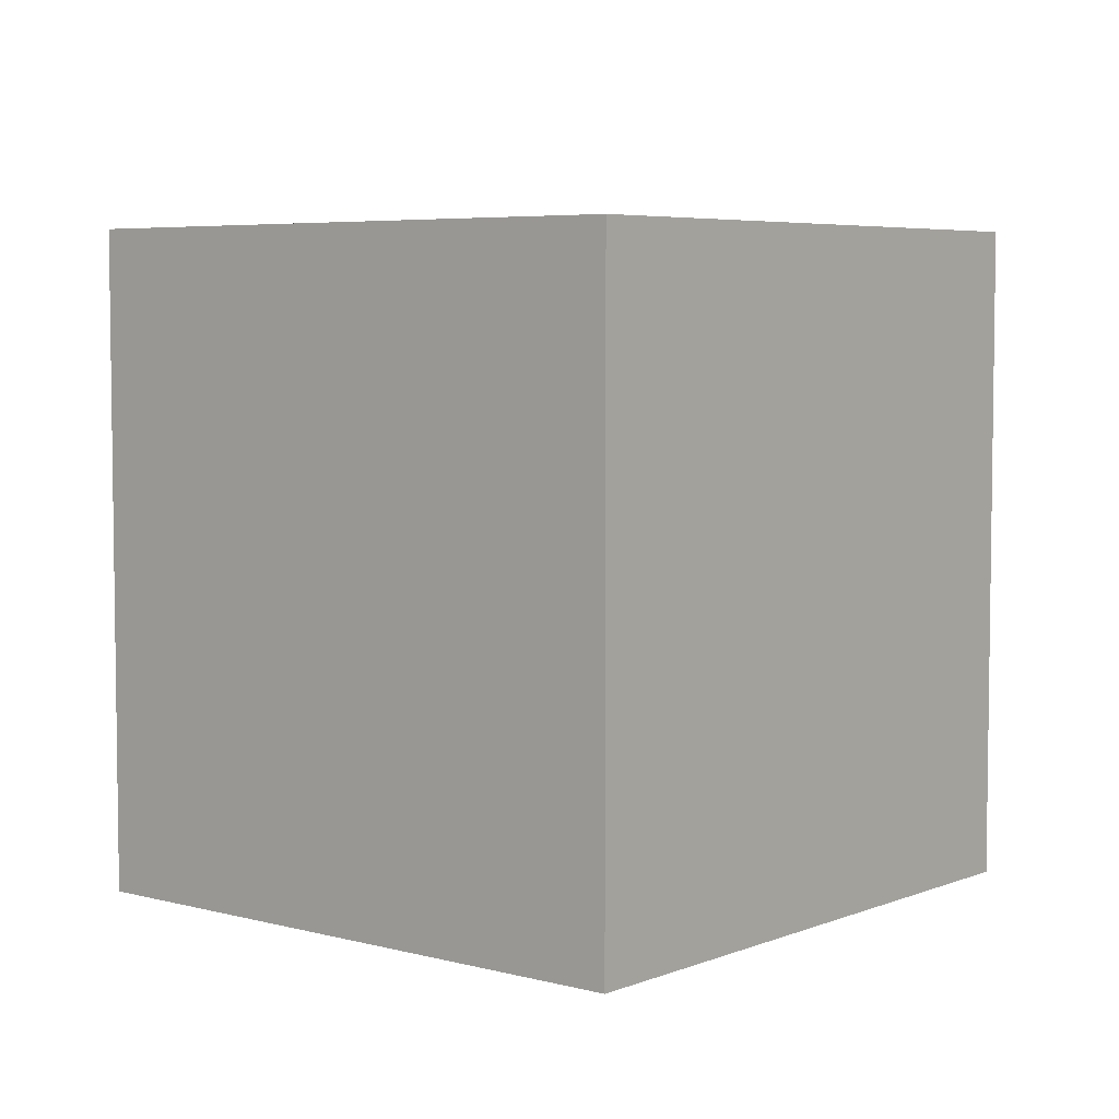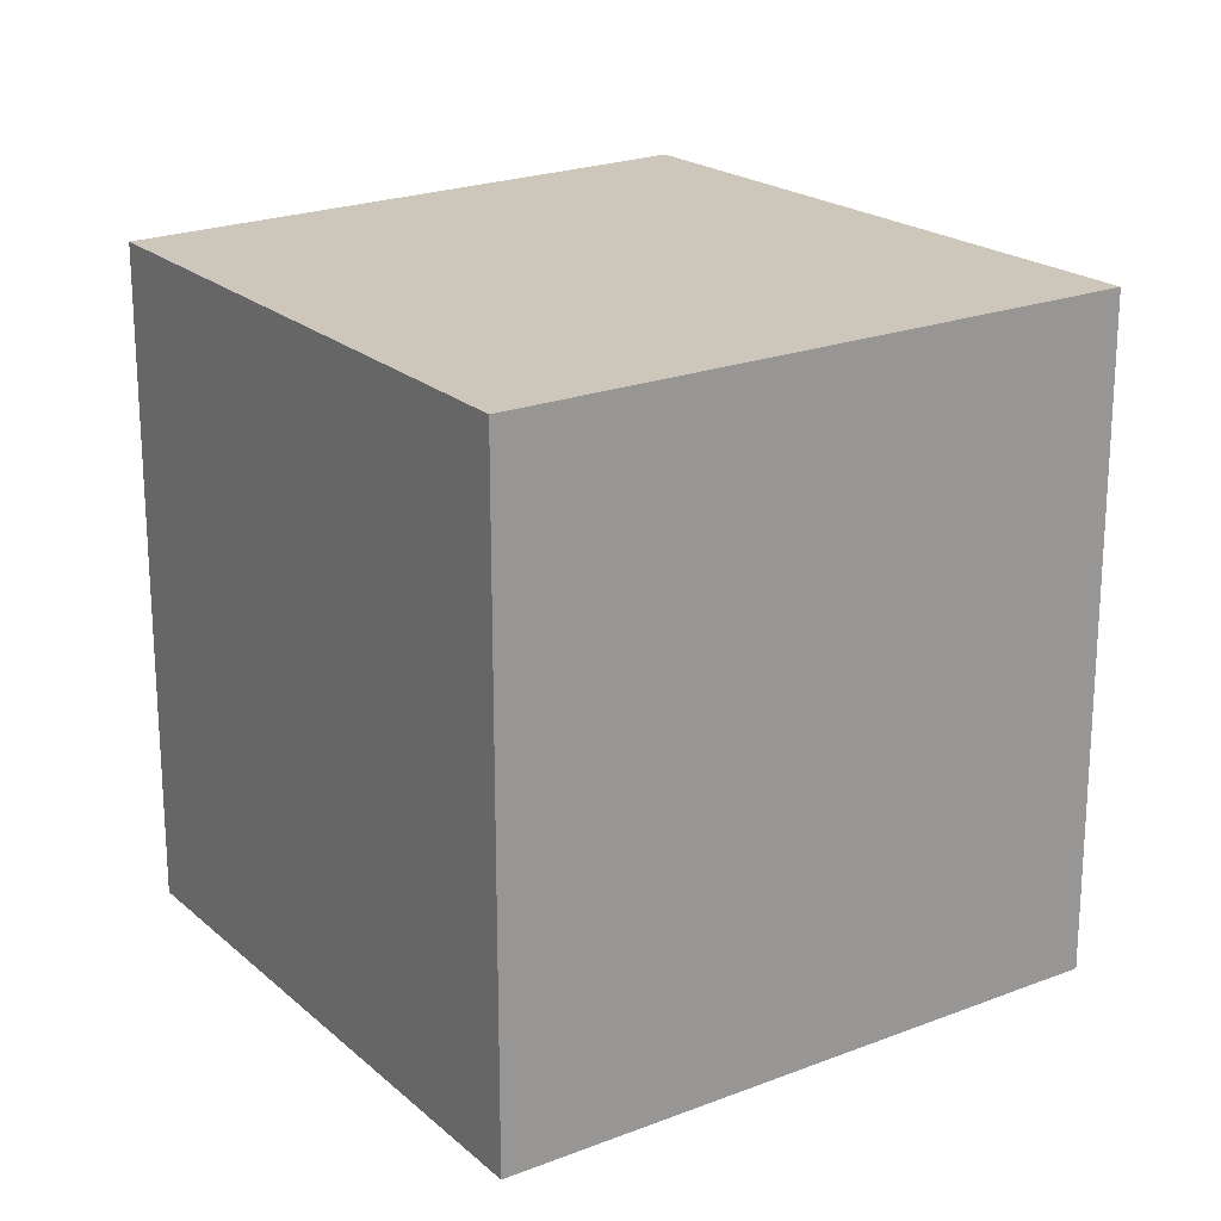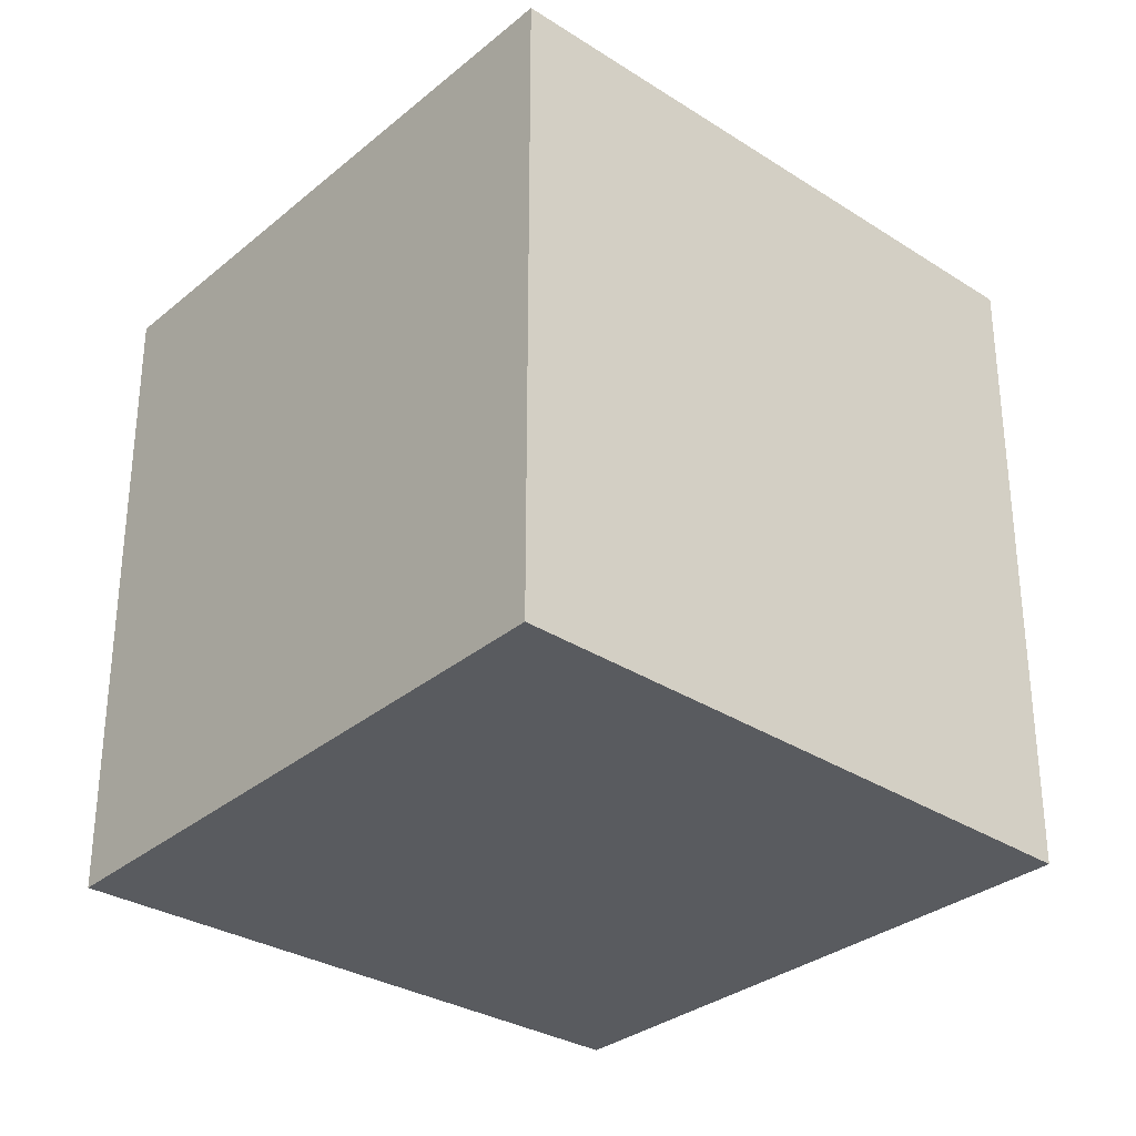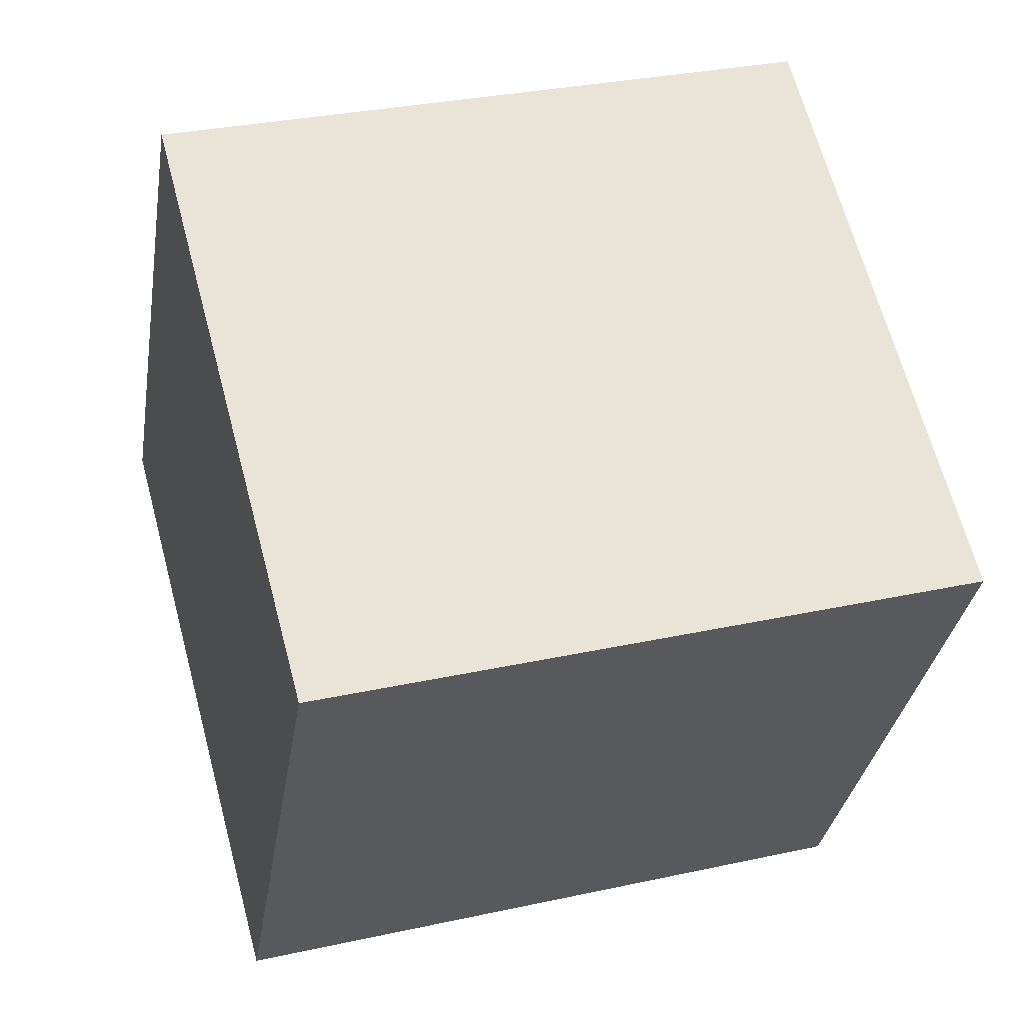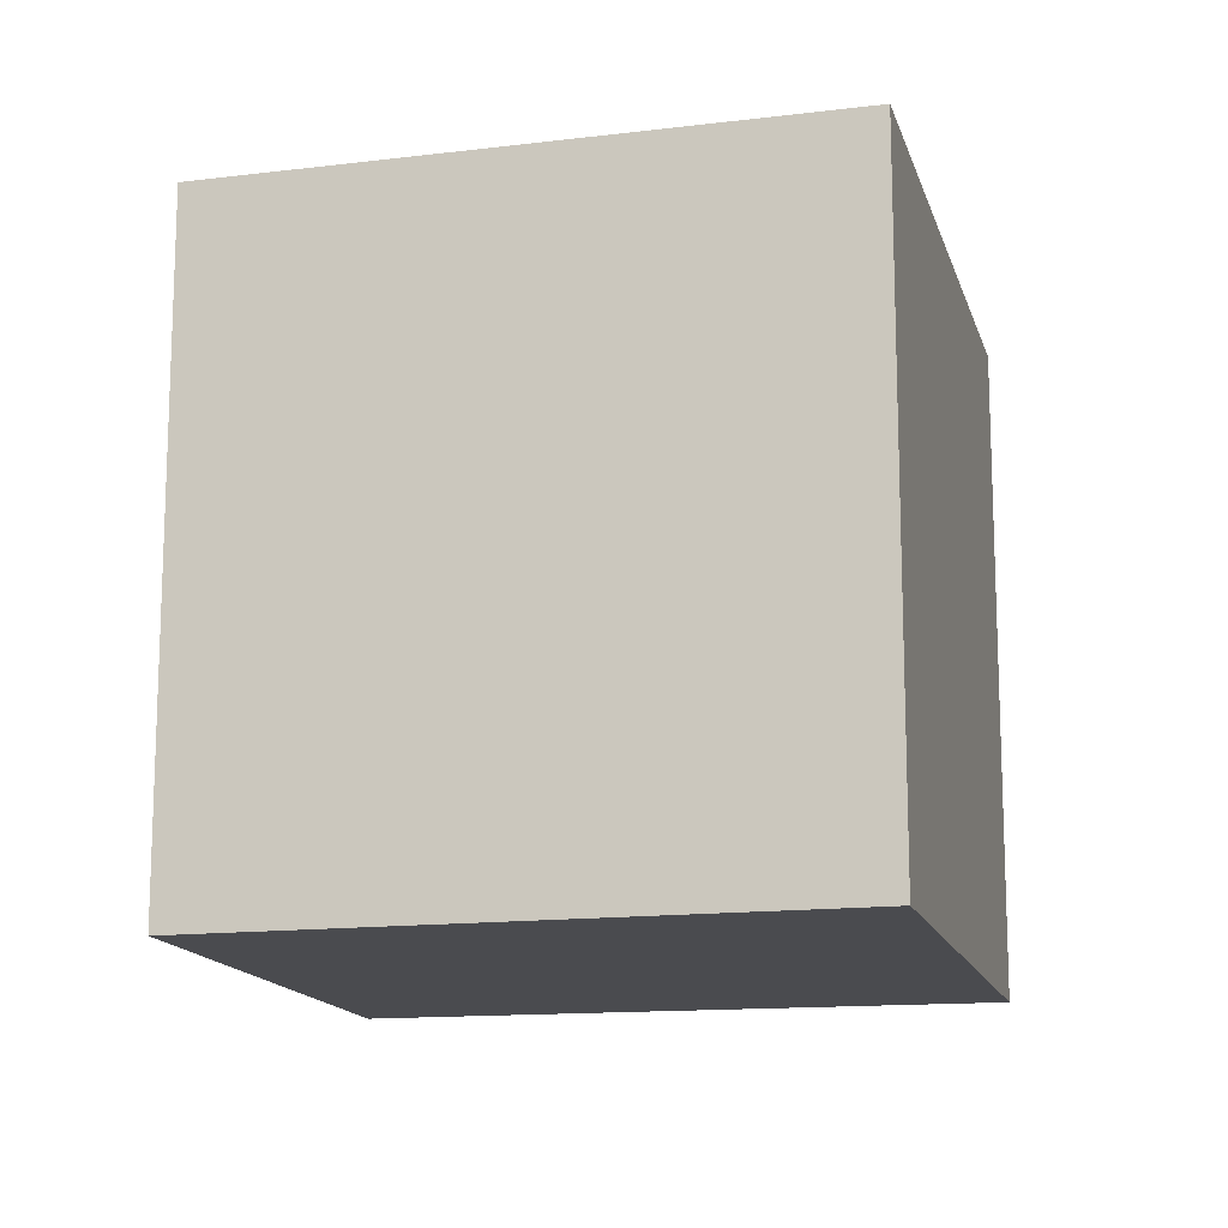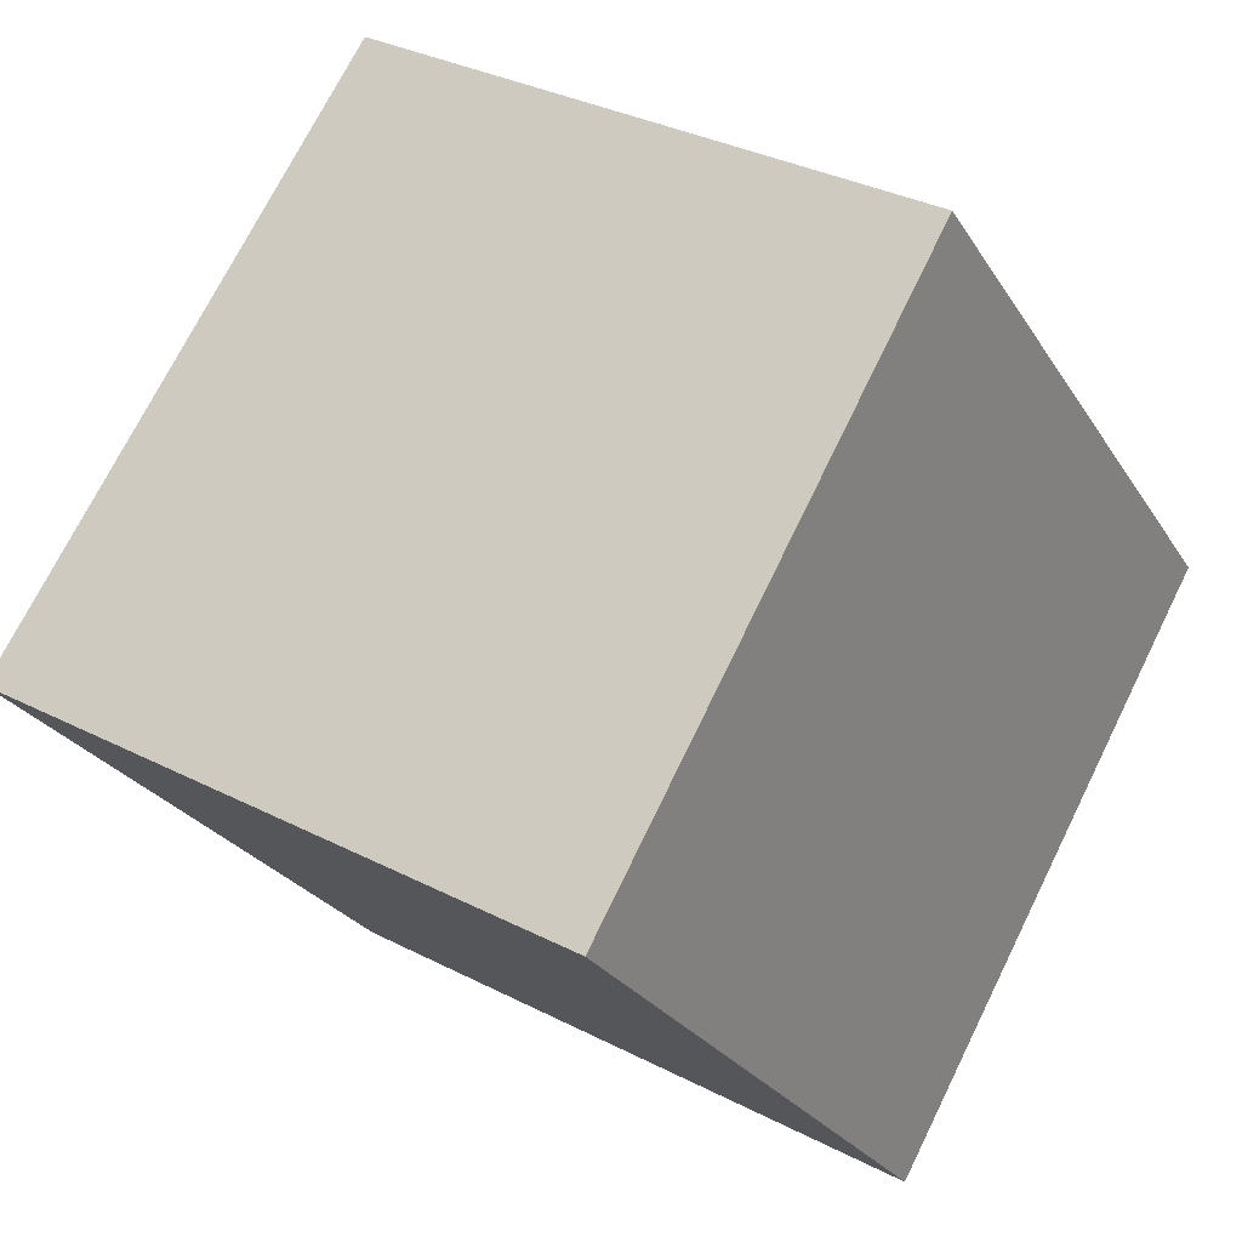
<metadata>
{"format":"obj","ext":"obj","renderer":"f3d","projection":"perspective","resolution":1024,"background":"white","views":[{"elev":5.3,"azim":159.1,"up":"+Y"},{"elev":21.3,"azim":175.4,"up":"+Y"},{"elev":-32.2,"azim":-100.7,"up":"+Y"},{"elev":31.1,"azim":72.6,"up":"+Z"},{"elev":-14.3,"azim":134.2,"up":"+Y"},{"elev":-25.8,"azim":25.0,"up":"+Z"}]}
</metadata>
<code>
v  0 2.766 1.694e-16
v  3.607 2.766 0.956
v  2.33 2.766 -1.346
v  1.421 2.766 2.318
v  2.33 8.242e-17 -1.346
v  0 0 0
v  1.421 -1.419e-16 2.318
v  3.607 -5.854e-17 0.956
g defaultobject
f 1 2 3
f 2 1 4
f 5 1 3
f 1 5 6
f 6 4 1
f 4 6 7
f 7 2 4
f 2 7 8
f 8 3 2
f 3 8 5
f 8 6 5
f 6 8 7

</code>
